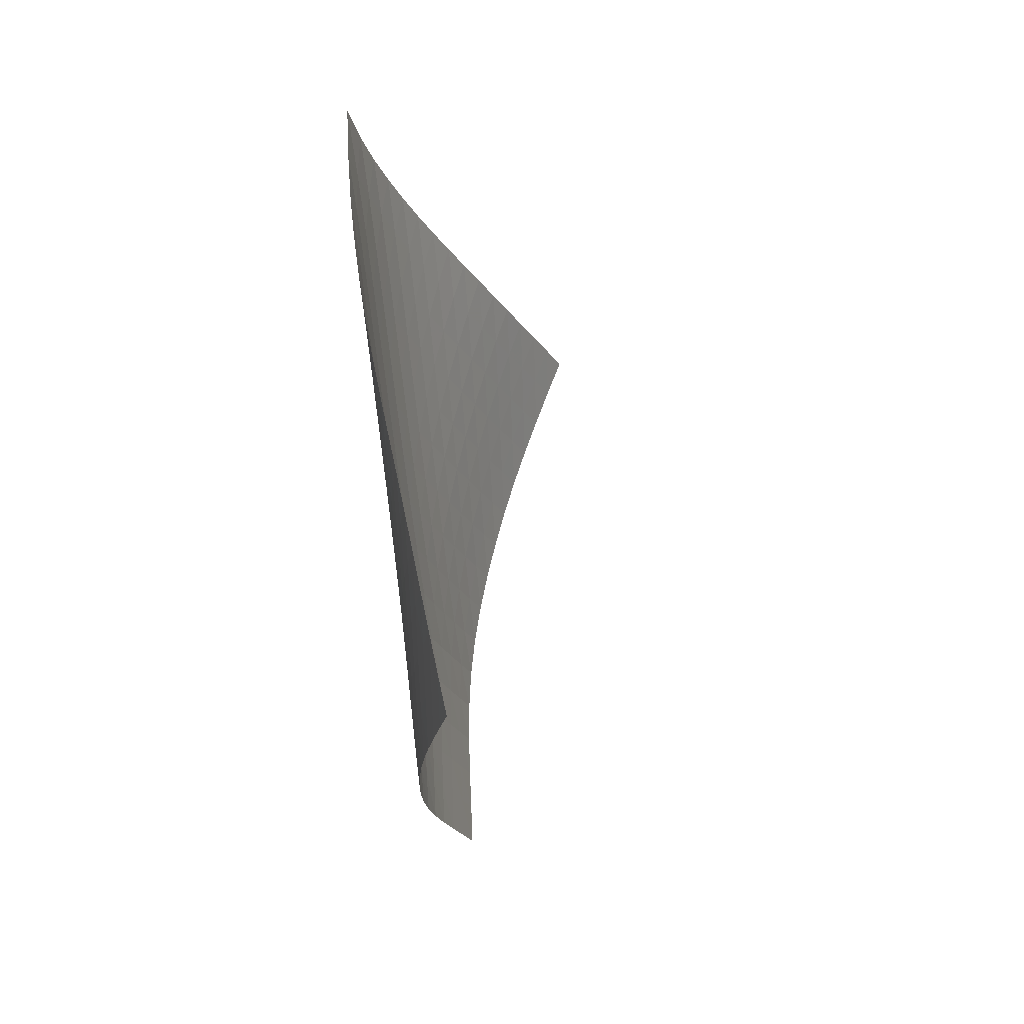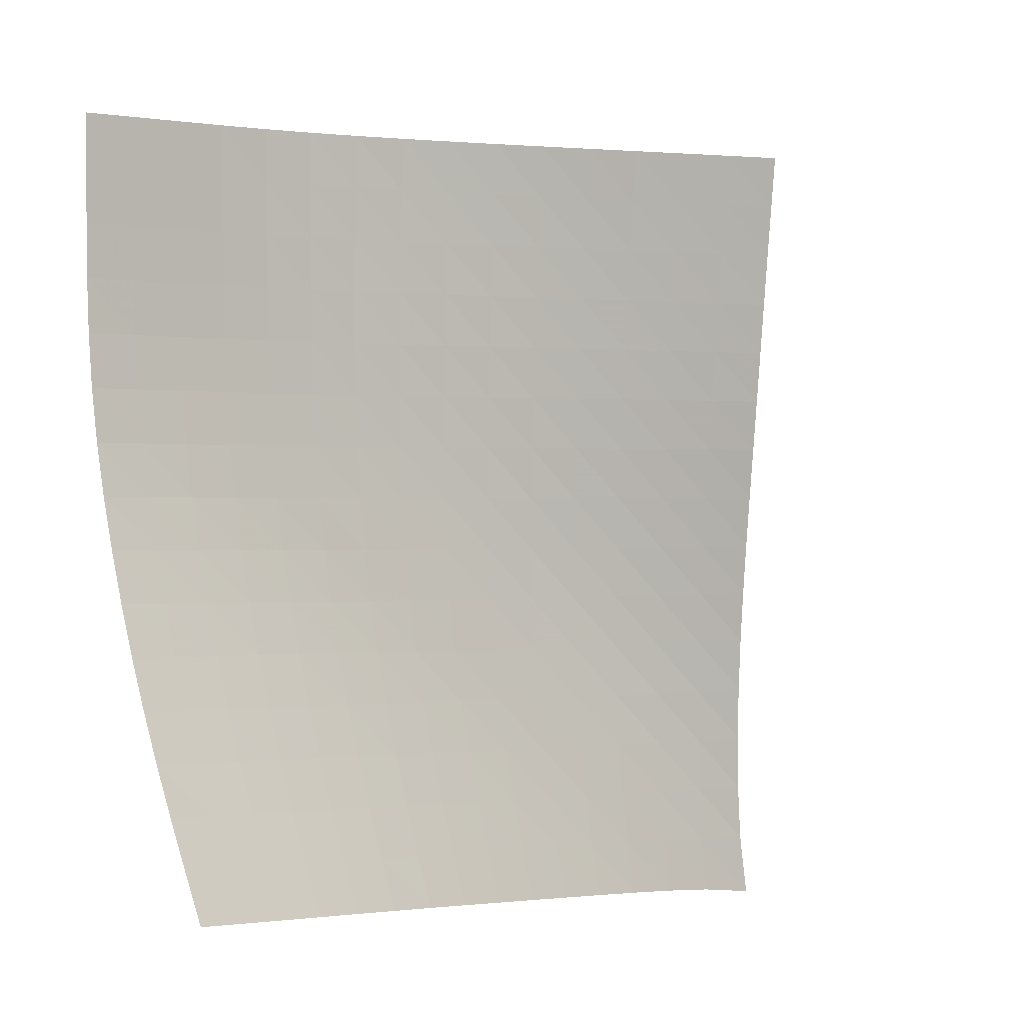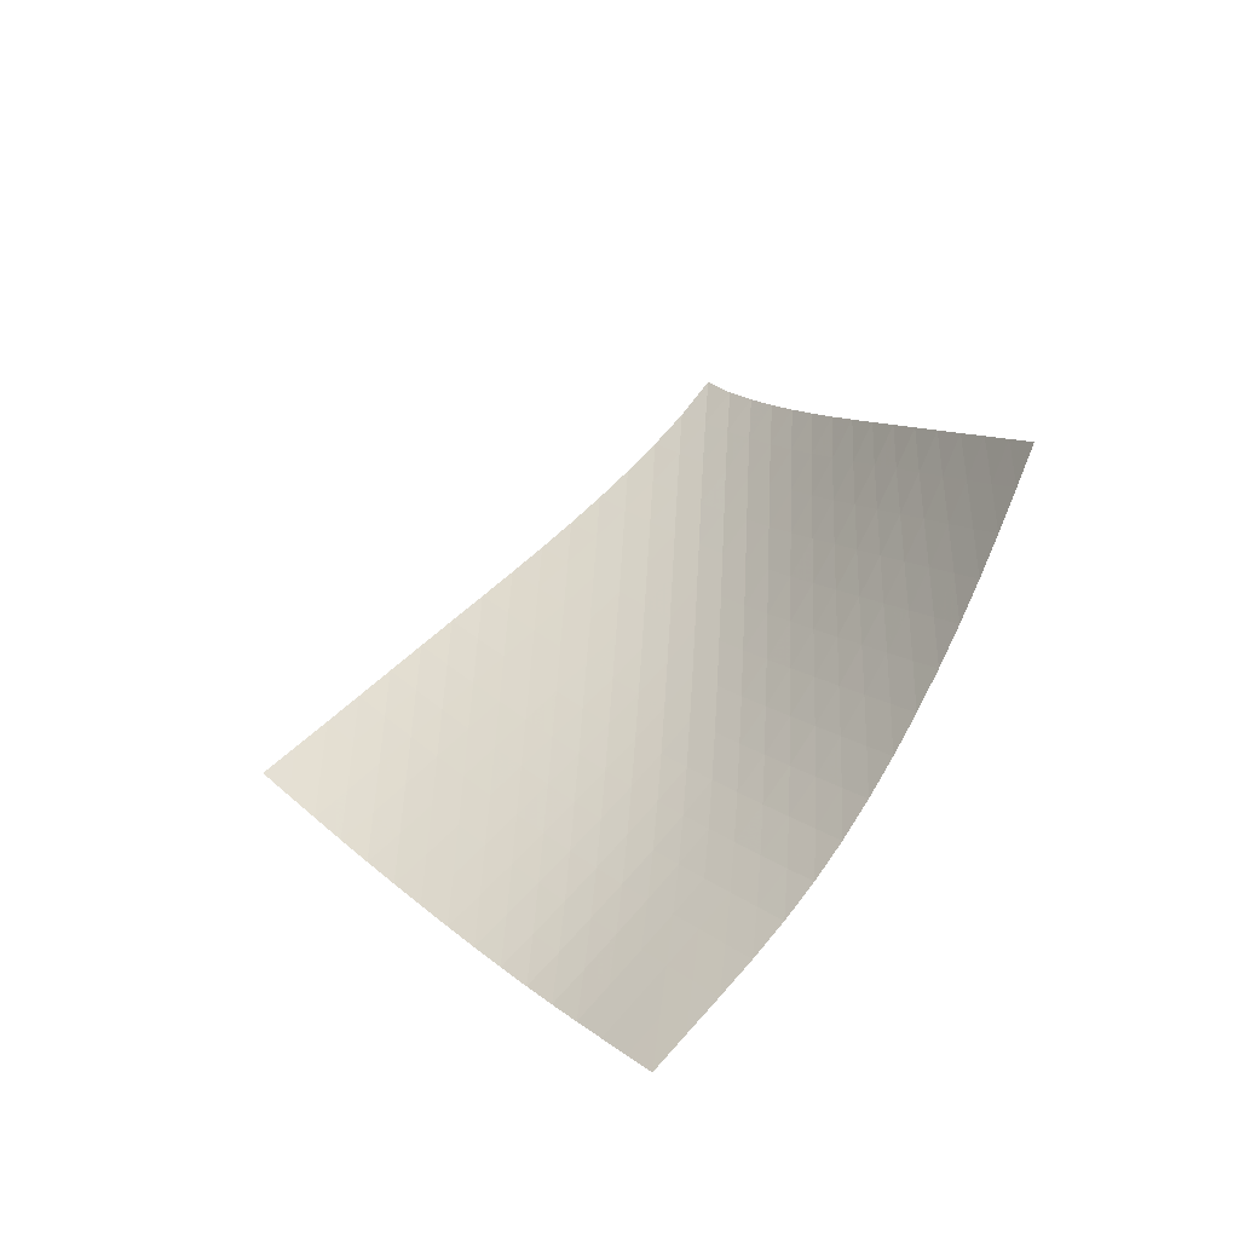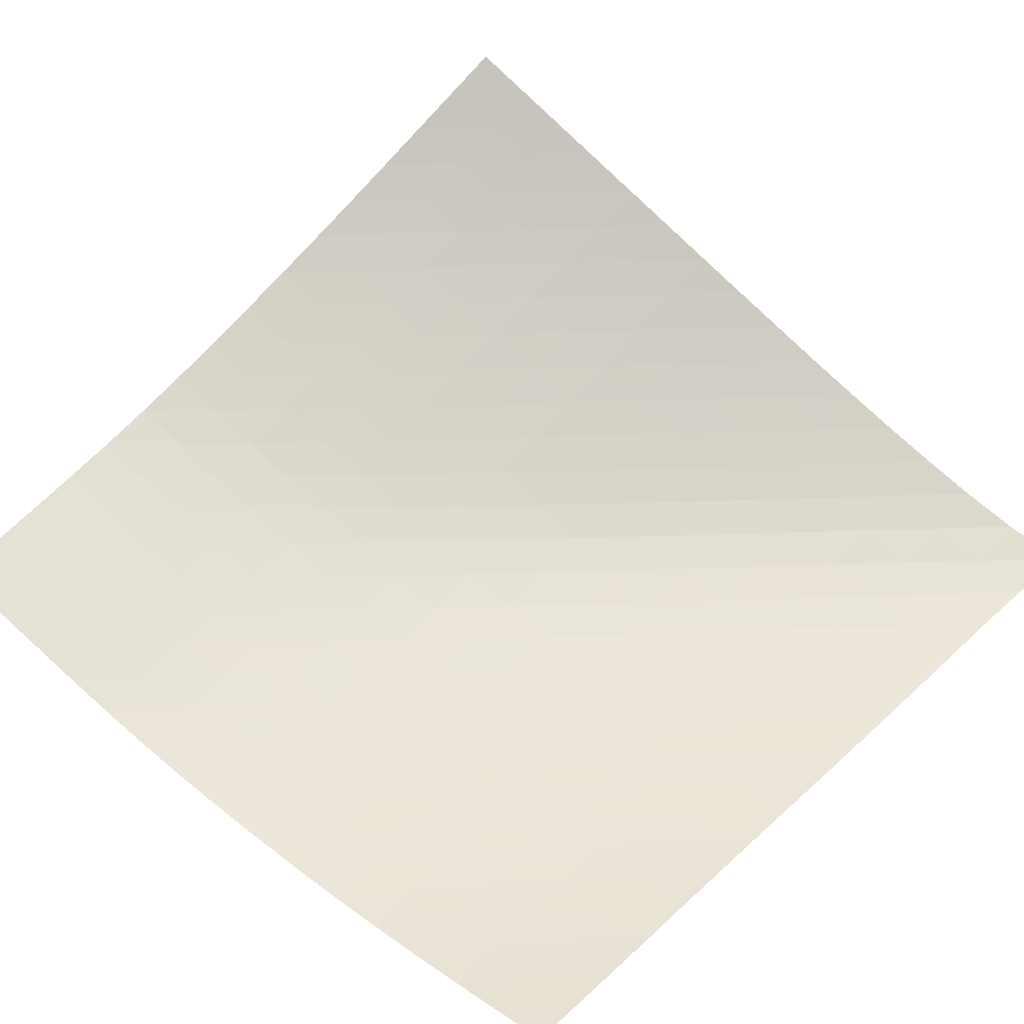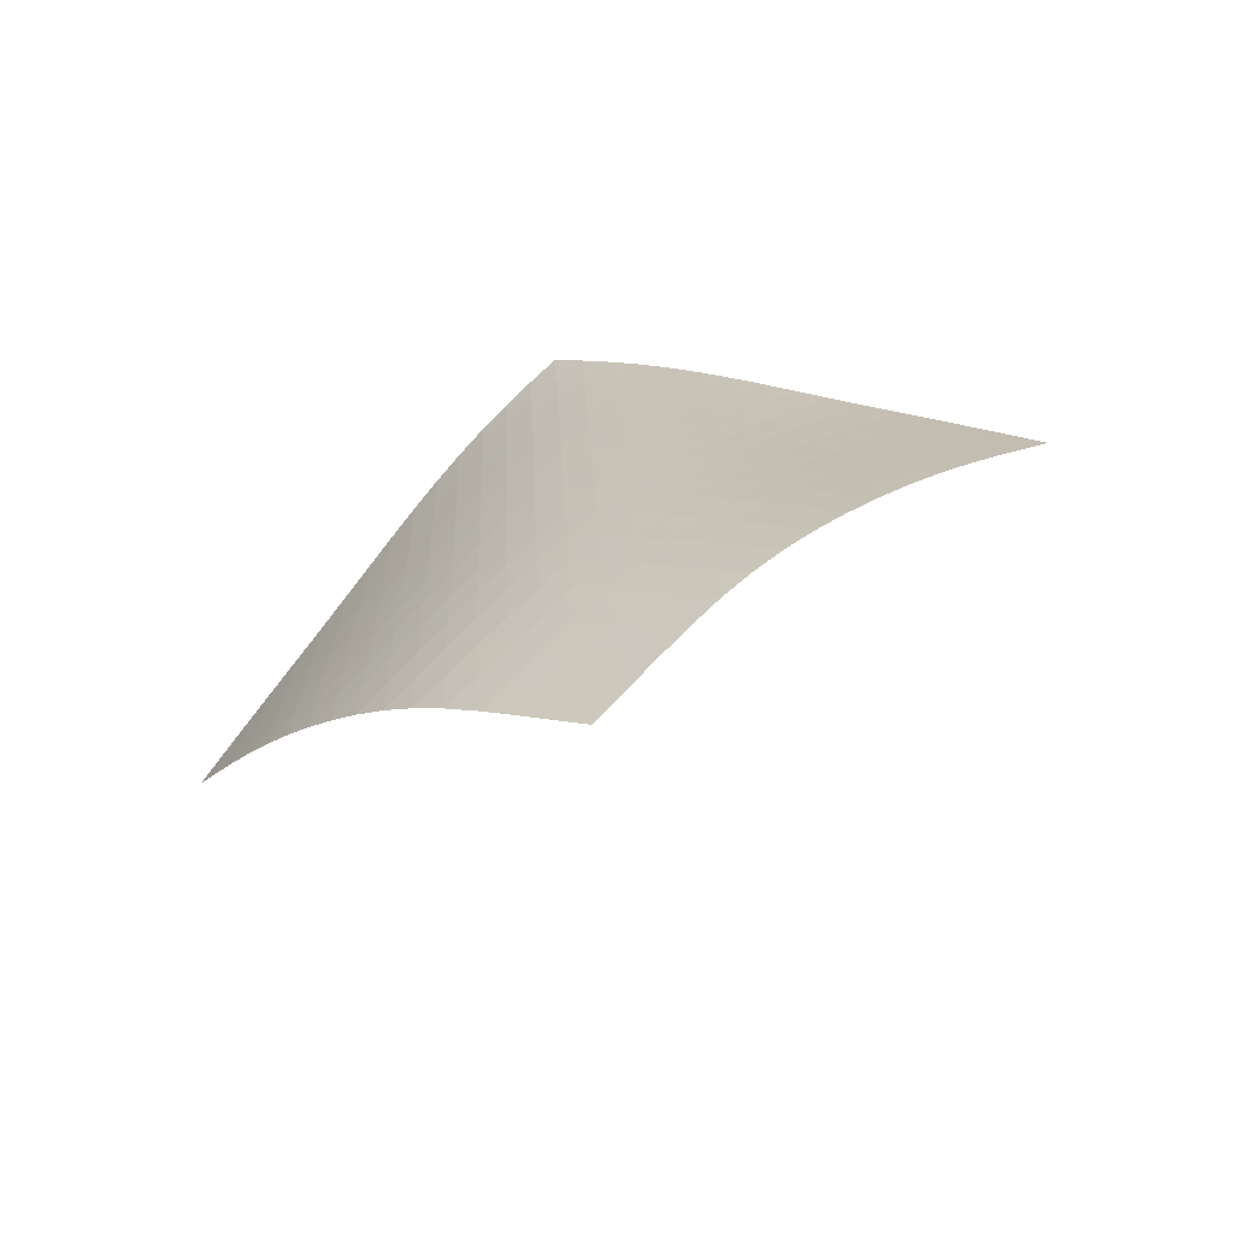
<metadata>
{"format":"obj","ext":"obj","renderer":"f3d","projection":"perspective","resolution":1024,"background":"white","views":[{"elev":27.1,"azim":53.3,"up":"+Y"},{"elev":-66.3,"azim":41.3,"up":"+Z"},{"elev":-39.9,"azim":168.8,"up":"+Y"},{"elev":-69.2,"azim":94.1,"up":"+Z"},{"elev":-74.0,"azim":-22.3,"up":"+Y"}]}
</metadata>
<code>
v -6.495 -0.04499 6.495
v 2.212 -9.385 10.2
v -10.2 -9.385 -2.212
v -4.701 -18.7 4.701
v -9.987 -8.792 -1.617
v -9.771 -8.197 -1.023
v -9.551 -7.602 -0.4292
v -9.329 -7.007 0.1639
v -9.109 -6.41 0.7578
v -8.892 -5.813 1.353
v -8.677 -5.214 1.95
v -8.46 -4.613 2.546
v -8.236 -4.008 3.138
v -7.999 -3.398 3.724
v -7.745 -2.78 4.302
v -7.47 -2.151 4.868
v -7.171 -1.504 5.422
v -6.846 -0.8216 5.964
v -5.964 -0.8216 6.846
v -5.422 -1.504 7.171
v -4.868 -2.151 7.47
v -4.302 -2.78 7.745
v -3.724 -3.398 7.999
v -3.138 -4.008 8.236
v -2.546 -4.613 8.46
v -1.95 -5.214 8.677
v -1.353 -5.813 8.892
v -0.7578 -6.41 9.109
v -0.1639 -7.007 9.329
v 0.4292 -7.602 9.551
v 1.023 -8.197 9.771
v 1.617 -8.792 9.987
v 1.657 -10.02 9.988
v 1.105 -10.65 9.769
v 0.5583 -11.28 9.536
v 0.0203 -11.91 9.283
v -0.5064 -12.54 9.006
v -1.02 -13.17 8.705
v -1.519 -13.8 8.38
v -2.002 -14.43 8.028
v -2.463 -15.05 7.643
v -2.895 -15.67 7.221
v -3.295 -16.29 6.759
v -3.664 -16.89 6.263
v -4.014 -17.49 5.747
v -4.357 -18.09 5.224
v -5.224 -18.09 4.357
v -5.747 -17.49 4.014
v -6.263 -16.89 3.664
v -6.759 -16.29 3.295
v -7.221 -15.67 2.895
v -7.643 -15.05 2.463
v -8.028 -14.43 2.002
v -8.38 -13.8 1.519
v -8.705 -13.17 1.02
v -9.006 -12.54 0.5064
v -9.283 -11.91 -0.0203
v -9.536 -11.28 -0.5583
v -9.769 -10.65 -1.105
v -9.988 -10.02 -1.657
v -6.371 -1.458 6.371
v -6.733 -2.117 5.864
v -7.066 -2.762 5.335
v -7.371 -3.394 4.786
v -7.652 -4.016 4.223
v -7.912 -4.629 3.648
v -8.156 -5.237 3.064
v -8.389 -5.841 2.475
v -8.619 -6.441 1.884
v -8.849 -7.04 1.294
v -9.083 -7.637 0.7052
v -9.316 -8.233 0.1168
v -9.547 -8.829 -0.4726
v -9.771 -9.423 -1.064
v -5.864 -2.117 6.733
v -6.269 -2.75 6.269
v -6.638 -3.386 5.773
v -6.976 -4.015 5.25
v -7.285 -4.638 4.705
v -7.569 -5.253 4.144
v -7.834 -5.862 3.571
v -8.085 -6.468 2.991
v -8.33 -7.069 2.407
v -8.574 -7.669 1.823
v -8.82 -8.267 1.239
v -9.066 -8.864 0.6565
v -9.309 -9.46 0.07229
v -9.544 -10.05 -0.5148
v -5.335 -2.762 7.066
v -5.773 -3.386 6.638
v -6.179 -4.014 6.179
v -6.552 -4.641 5.687
v -6.892 -5.262 5.167
v -7.204 -5.878 4.624
v -7.492 -6.489 4.065
v -7.762 -7.095 3.495
v -8.022 -7.698 2.919
v -8.279 -8.298 2.341
v -8.537 -8.897 1.764
v -8.796 -9.495 1.187
v -9.052 -10.09 0.609
v -9.3 -10.69 0.02754
v -4.786 -3.394 7.371
v -5.25 -4.015 6.976
v -5.687 -4.641 6.552
v -6.093 -5.265 6.093
v -6.467 -5.887 5.602
v -6.809 -6.503 5.083
v -7.123 -7.115 4.542
v -7.415 -7.722 3.985
v -7.692 -8.326 3.419
v -7.962 -8.927 2.848
v -8.232 -9.527 2.277
v -8.503 -10.12 1.707
v -8.772 -10.72 1.135
v -9.033 -11.32 0.56
v -4.223 -4.016 7.652
v -4.705 -4.638 7.285
v -5.167 -5.262 6.892
v -5.602 -5.887 6.467
v -6.007 -6.509 6.007
v -6.381 -7.127 5.516
v -6.724 -7.74 4.997
v -7.041 -8.349 4.457
v -7.338 -8.954 3.904
v -7.624 -9.556 3.342
v -7.906 -10.16 2.778
v -8.189 -10.75 2.214
v -8.469 -11.35 1.649
v -8.744 -11.95 1.081
v -3.648 -4.629 7.912
v -4.144 -5.253 7.569
v -4.624 -5.878 7.204
v -5.083 -6.503 6.809
v -5.516 -7.127 6.381
v -5.919 -7.747 5.919
v -6.292 -8.362 5.427
v -6.636 -8.973 4.908
v -6.956 -9.58 4.37
v -7.261 -10.18 3.821
v -7.557 -10.78 3.265
v -7.851 -11.38 2.708
v -8.143 -11.98 2.15
v -8.43 -12.58 1.588
v -3.064 -5.237 8.156
v -3.571 -5.862 7.834
v -4.065 -6.489 7.492
v -4.542 -7.115 7.123
v -4.997 -7.74 6.724
v -5.427 -8.362 6.292
v -5.828 -8.98 5.828
v -6.199 -9.594 5.334
v -6.545 -10.2 4.815
v -6.869 -10.81 4.28
v -7.182 -11.41 3.736
v -7.489 -12.01 3.187
v -7.793 -12.61 2.635
v -8.091 -13.2 2.08
v -2.475 -5.841 8.389
v -2.991 -6.468 8.085
v -3.495 -7.095 7.762
v -3.985 -7.722 7.415
v -4.457 -8.349 7.041
v -4.908 -8.973 6.636
v -5.334 -9.594 6.199
v -5.731 -10.21 5.731
v -6.101 -10.82 5.235
v -6.447 -11.43 4.717
v -6.777 -12.03 4.185
v -7.099 -12.63 3.646
v -7.415 -13.23 3.103
v -7.726 -13.83 2.556
v -1.884 -6.441 8.619
v -2.407 -7.069 8.33
v -2.919 -7.698 8.022
v -3.419 -8.326 7.692
v -3.904 -8.954 7.338
v -4.37 -9.58 6.956
v -4.815 -10.2 6.545
v -5.235 -10.82 6.101
v -5.627 -11.44 5.627
v -5.993 -12.05 5.127
v -6.341 -12.65 4.609
v -6.676 -13.26 4.08
v -7.005 -13.86 3.547
v -7.329 -14.45 3.008
v -1.294 -7.04 8.849
v -1.823 -7.669 8.574
v -2.341 -8.298 8.279
v -2.848 -8.927 7.962
v -3.342 -9.556 7.624
v -3.821 -10.18 7.261
v -4.28 -10.81 6.869
v -4.717 -11.43 6.447
v -5.127 -12.05 5.993
v -5.51 -12.66 5.51
v -5.872 -13.27 5.005
v -6.219 -13.87 4.487
v -6.559 -14.47 3.961
v -6.894 -15.07 3.431
v -0.7052 -7.637 9.083
v -1.239 -8.267 8.82
v -1.764 -8.897 8.537
v -2.277 -9.527 8.232
v -2.778 -10.16 7.906
v -3.265 -10.78 7.557
v -3.736 -11.41 7.182
v -4.185 -12.03 6.777
v -4.609 -12.65 6.341
v -5.005 -13.27 5.872
v -5.377 -13.88 5.377
v -5.732 -14.48 4.865
v -6.078 -15.09 4.346
v -6.421 -15.69 3.823
v -0.1168 -8.233 9.316
v -0.6565 -8.864 9.066
v -1.187 -9.495 8.796
v -1.707 -10.12 8.503
v -2.214 -10.75 8.189
v -2.708 -11.38 7.851
v -3.187 -12.01 7.489
v -3.646 -12.63 7.099
v -4.08 -13.26 6.676
v -4.487 -13.87 6.219
v -4.865 -14.48 5.732
v -5.224 -15.09 5.224
v -5.573 -15.69 4.706
v -5.919 -16.29 4.186
v 0.4726 -8.829 9.547
v -0.07229 -9.46 9.309
v -0.609 -10.09 9.052
v -1.135 -10.72 8.772
v -1.649 -11.35 8.469
v -2.15 -11.98 8.143
v -2.635 -12.61 7.793
v -3.103 -13.23 7.415
v -3.547 -13.86 7.005
v -3.961 -14.47 6.559
v -4.346 -15.09 6.078
v -4.706 -15.69 5.573
v -5.054 -16.29 5.054
v -5.4 -16.89 4.534
v 1.064 -9.423 9.771
v 0.5148 -10.05 9.544
v -0.02754 -10.69 9.3
v -0.56 -11.32 9.033
v -1.081 -11.95 8.744
v -1.588 -12.58 8.43
v -2.08 -13.2 8.091
v -2.556 -13.83 7.726
v -3.008 -14.45 7.329
v -3.431 -15.07 6.894
v -3.823 -15.69 6.421
v -4.186 -16.29 5.919
v -4.534 -16.89 5.4
v -4.878 -17.49 4.878
f 256 46 4
f 256 4 47
f 5 74 60
f 5 60 3
f 74 88 59
f 74 59 60
f 88 102 58
f 88 58 59
f 102 116 57
f 102 57 58
f 116 130 56
f 116 56 57
f 130 144 55
f 130 55 56
f 144 158 54
f 144 54 55
f 158 172 53
f 158 53 54
f 172 186 52
f 172 52 53
f 186 200 51
f 186 51 52
f 200 214 50
f 200 50 51
f 214 228 49
f 214 49 50
f 228 242 48
f 228 48 49
f 242 256 47
f 242 47 48
f 1 19 61
f 1 61 18
f 18 61 62
f 18 62 17
f 17 62 63
f 17 63 16
f 16 63 64
f 16 64 15
f 15 64 65
f 15 65 14
f 14 65 66
f 14 66 13
f 13 66 67
f 13 67 12
f 12 67 68
f 12 68 11
f 11 68 69
f 11 69 10
f 10 69 70
f 10 70 9
f 9 70 71
f 9 71 8
f 8 71 72
f 8 72 7
f 7 72 73
f 7 73 6
f 6 73 74
f 6 74 5
f 19 20 75
f 19 75 61
f 61 75 76
f 61 76 62
f 62 76 77
f 62 77 63
f 63 77 78
f 63 78 64
f 64 78 79
f 64 79 65
f 65 79 80
f 65 80 66
f 66 80 81
f 66 81 67
f 67 81 82
f 67 82 68
f 68 82 83
f 68 83 69
f 69 83 84
f 69 84 70
f 70 84 85
f 70 85 71
f 71 85 86
f 71 86 72
f 72 86 87
f 72 87 73
f 73 87 88
f 73 88 74
f 20 21 89
f 20 89 75
f 75 89 90
f 75 90 76
f 76 90 91
f 76 91 77
f 77 91 92
f 77 92 78
f 78 92 93
f 78 93 79
f 79 93 94
f 79 94 80
f 80 94 95
f 80 95 81
f 81 95 96
f 81 96 82
f 82 96 97
f 82 97 83
f 83 97 98
f 83 98 84
f 84 98 99
f 84 99 85
f 85 99 100
f 85 100 86
f 86 100 101
f 86 101 87
f 87 101 102
f 87 102 88
f 21 22 103
f 21 103 89
f 89 103 104
f 89 104 90
f 90 104 105
f 90 105 91
f 91 105 106
f 91 106 92
f 92 106 107
f 92 107 93
f 93 107 108
f 93 108 94
f 94 108 109
f 94 109 95
f 95 109 110
f 95 110 96
f 96 110 111
f 96 111 97
f 97 111 112
f 97 112 98
f 98 112 113
f 98 113 99
f 99 113 114
f 99 114 100
f 100 114 115
f 100 115 101
f 101 115 116
f 101 116 102
f 22 23 117
f 22 117 103
f 103 117 118
f 103 118 104
f 104 118 119
f 104 119 105
f 105 119 120
f 105 120 106
f 106 120 121
f 106 121 107
f 107 121 122
f 107 122 108
f 108 122 123
f 108 123 109
f 109 123 124
f 109 124 110
f 110 124 125
f 110 125 111
f 111 125 126
f 111 126 112
f 112 126 127
f 112 127 113
f 113 127 128
f 113 128 114
f 114 128 129
f 114 129 115
f 115 129 130
f 115 130 116
f 23 24 131
f 23 131 117
f 117 131 132
f 117 132 118
f 118 132 133
f 118 133 119
f 119 133 134
f 119 134 120
f 120 134 135
f 120 135 121
f 121 135 136
f 121 136 122
f 122 136 137
f 122 137 123
f 123 137 138
f 123 138 124
f 124 138 139
f 124 139 125
f 125 139 140
f 125 140 126
f 126 140 141
f 126 141 127
f 127 141 142
f 127 142 128
f 128 142 143
f 128 143 129
f 129 143 144
f 129 144 130
f 24 25 145
f 24 145 131
f 131 145 146
f 131 146 132
f 132 146 147
f 132 147 133
f 133 147 148
f 133 148 134
f 134 148 149
f 134 149 135
f 135 149 150
f 135 150 136
f 136 150 151
f 136 151 137
f 137 151 152
f 137 152 138
f 138 152 153
f 138 153 139
f 139 153 154
f 139 154 140
f 140 154 155
f 140 155 141
f 141 155 156
f 141 156 142
f 142 156 157
f 142 157 143
f 143 157 158
f 143 158 144
f 25 26 159
f 25 159 145
f 145 159 160
f 145 160 146
f 146 160 161
f 146 161 147
f 147 161 162
f 147 162 148
f 148 162 163
f 148 163 149
f 149 163 164
f 149 164 150
f 150 164 165
f 150 165 151
f 151 165 166
f 151 166 152
f 152 166 167
f 152 167 153
f 153 167 168
f 153 168 154
f 154 168 169
f 154 169 155
f 155 169 170
f 155 170 156
f 156 170 171
f 156 171 157
f 157 171 172
f 157 172 158
f 26 27 173
f 26 173 159
f 159 173 174
f 159 174 160
f 160 174 175
f 160 175 161
f 161 175 176
f 161 176 162
f 162 176 177
f 162 177 163
f 163 177 178
f 163 178 164
f 164 178 179
f 164 179 165
f 165 179 180
f 165 180 166
f 166 180 181
f 166 181 167
f 167 181 182
f 167 182 168
f 168 182 183
f 168 183 169
f 169 183 184
f 169 184 170
f 170 184 185
f 170 185 171
f 171 185 186
f 171 186 172
f 27 28 187
f 27 187 173
f 173 187 188
f 173 188 174
f 174 188 189
f 174 189 175
f 175 189 190
f 175 190 176
f 176 190 191
f 176 191 177
f 177 191 192
f 177 192 178
f 178 192 193
f 178 193 179
f 179 193 194
f 179 194 180
f 180 194 195
f 180 195 181
f 181 195 196
f 181 196 182
f 182 196 197
f 182 197 183
f 183 197 198
f 183 198 184
f 184 198 199
f 184 199 185
f 185 199 200
f 185 200 186
f 28 29 201
f 28 201 187
f 187 201 202
f 187 202 188
f 188 202 203
f 188 203 189
f 189 203 204
f 189 204 190
f 190 204 205
f 190 205 191
f 191 205 206
f 191 206 192
f 192 206 207
f 192 207 193
f 193 207 208
f 193 208 194
f 194 208 209
f 194 209 195
f 195 209 210
f 195 210 196
f 196 210 211
f 196 211 197
f 197 211 212
f 197 212 198
f 198 212 213
f 198 213 199
f 199 213 214
f 199 214 200
f 29 30 215
f 29 215 201
f 201 215 216
f 201 216 202
f 202 216 217
f 202 217 203
f 203 217 218
f 203 218 204
f 204 218 219
f 204 219 205
f 205 219 220
f 205 220 206
f 206 220 221
f 206 221 207
f 207 221 222
f 207 222 208
f 208 222 223
f 208 223 209
f 209 223 224
f 209 224 210
f 210 224 225
f 210 225 211
f 211 225 226
f 211 226 212
f 212 226 227
f 212 227 213
f 213 227 228
f 213 228 214
f 30 31 229
f 30 229 215
f 215 229 230
f 215 230 216
f 216 230 231
f 216 231 217
f 217 231 232
f 217 232 218
f 218 232 233
f 218 233 219
f 219 233 234
f 219 234 220
f 220 234 235
f 220 235 221
f 221 235 236
f 221 236 222
f 222 236 237
f 222 237 223
f 223 237 238
f 223 238 224
f 224 238 239
f 224 239 225
f 225 239 240
f 225 240 226
f 226 240 241
f 226 241 227
f 227 241 242
f 227 242 228
f 31 32 243
f 31 243 229
f 229 243 244
f 229 244 230
f 230 244 245
f 230 245 231
f 231 245 246
f 231 246 232
f 232 246 247
f 232 247 233
f 233 247 248
f 233 248 234
f 234 248 249
f 234 249 235
f 235 249 250
f 235 250 236
f 236 250 251
f 236 251 237
f 237 251 252
f 237 252 238
f 238 252 253
f 238 253 239
f 239 253 254
f 239 254 240
f 240 254 255
f 240 255 241
f 241 255 256
f 241 256 242
f 32 2 33
f 32 33 243
f 243 33 34
f 243 34 244
f 244 34 35
f 244 35 245
f 245 35 36
f 245 36 246
f 246 36 37
f 246 37 247
f 247 37 38
f 247 38 248
f 248 38 39
f 248 39 249
f 249 39 40
f 249 40 250
f 250 40 41
f 250 41 251
f 251 41 42
f 251 42 252
f 252 42 43
f 252 43 253
f 253 43 44
f 253 44 254
f 254 44 45
f 254 45 255
f 255 45 46
f 255 46 256

</code>
